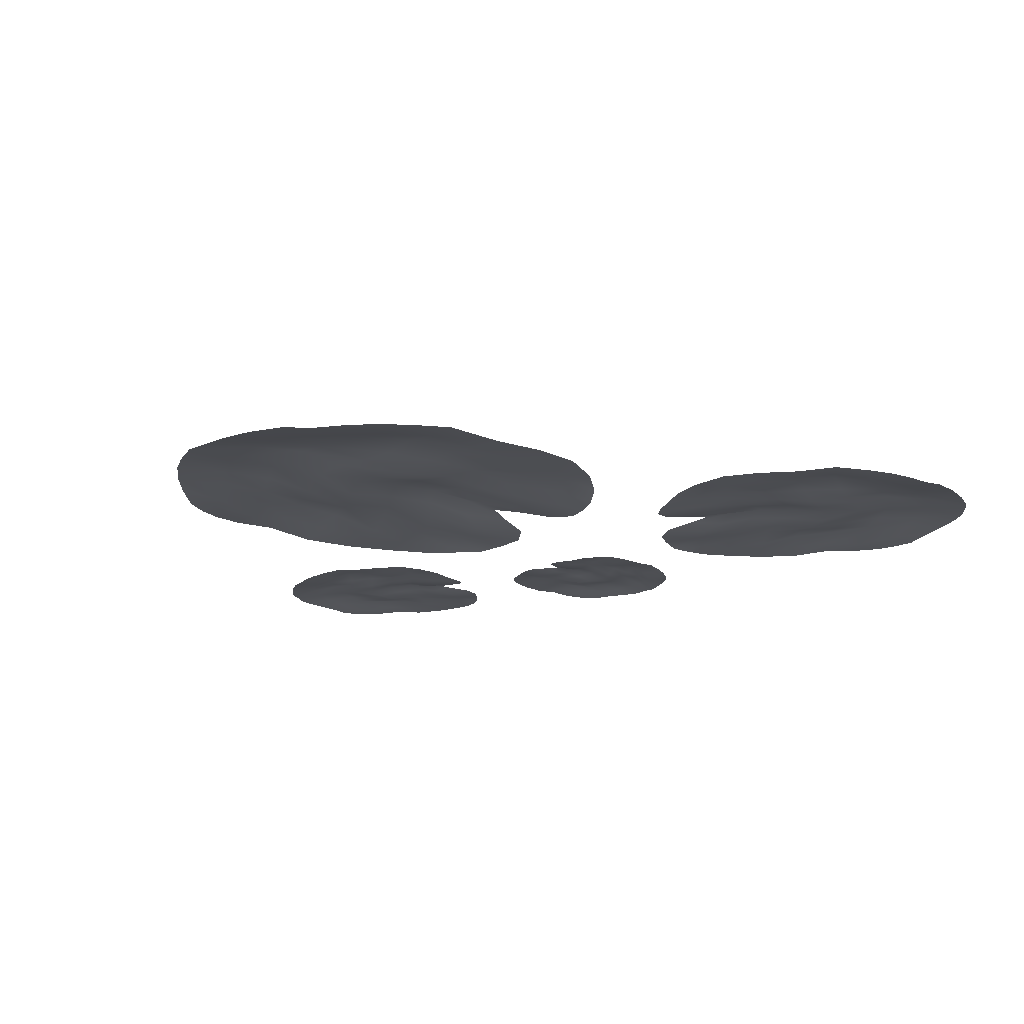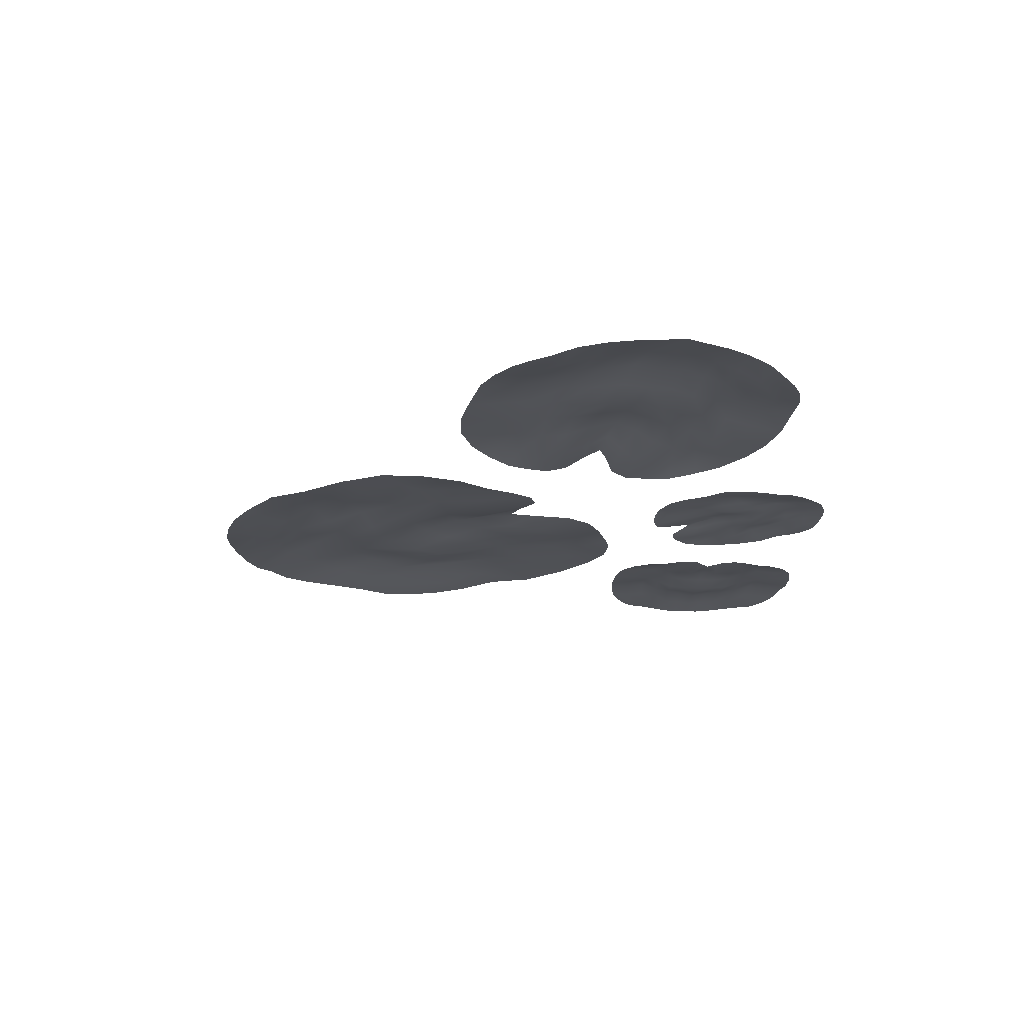
<metadata>
{"format":"obj","ext":"obj","renderer":"f3d","projection":"perspective","resolution":1024,"background":"white","views":[{"elev":-17.6,"azim":37.0,"up":"+Y"},{"elev":-18.8,"azim":106.7,"up":"+Y"}]}
</metadata>
<code>
o Grid.006_Grid.005
v -85.69 0.4183 -10.07
v -85.52 0.4123 -9.955
v -85.53 0.4334 -10.11
v -85.43 0.4173 -9.944
v -85.39 0.4171 -10.16
v -85.29 0.4149 -9.976
v -85.25 0.4195 -10.22
v -85.16 0.4159 -10.04
v -85.12 0.4099 -10.31
v -85.09 0.4077 -10.15
v -85.61 0.4172 -9.996
v -85.48 0.4266 -10.03
v -85.33 0.4289 -10.08
v -85.2 0.4213 -10.14
v -85.09 0.4042 -10.24
v -85.73 0.4219 -10.14
v -85.74 0.4183 -10.22
v -85.69 0.4123 -10.41
v -85.58 0.4322 -10.19
v -85.6 0.4334 -10.28
v -85.62 0.4173 -10.48
v -85.46 0.4227 -10.24
v -85.46 0.4171 -10.34
v -85.5 0.4149 -10.55
v -85.32 0.4335 -10.29
v -85.31 0.4195 -10.38
v -85.35 0.4159 -10.58
v -85.22 0.421 -10.33
v -85.15 0.4099 -10.4
v -85.24 0.4077 -10.54
v -85.73 0.4172 -10.33
v -85.6 0.4266 -10.38
v -85.46 0.4289 -10.44
v -85.32 0.4213 -10.48
v -85.17 0.4042 -10.47
v -85.65 0.4268 -10.17
v -85.71 0.418 -10.11
v -85.61 0.4285 -10.09
v -85.56 0.4375 -10.15
v -85.56 0.4109 -9.971
v -85.48 0.4143 -9.945
v -85.5 0.4282 -10.08
v -85.52 0.4228 -10.21
v -85.46 0.4257 -10.14
v -85.43 0.4188 -10.2
v -85.36 0.4226 -9.956
v -85.36 0.4275 -10.12
v -85.39 0.4305 -10.26
v -85.32 0.4252 -10.19
v -85.29 0.4281 -10.25
v -85.22 0.4154 -10
v -85.22 0.4178 -10.18
v -85.27 0.4283 -10.31
v -85.19 0.4103 -10.26
v -85.18 0.4171 -10.32
v -85.11 0.4117 -10.09
v -85.09 0.4058 -10.28
v -85.65 0.4188 -10.03
v -85.45 0.4177 -9.99
v -85.31 0.4211 -10.03
v -85.18 0.4165 -10.09
v -85.09 0.4023 -10.2
v -85.14 0.4154 -10.19
v -85.26 0.4147 -10.11
v -85.41 0.4343 -10.06
v -85.54 0.4154 -10.02
v -85.74 0.418 -10.17
v -85.67 0.4285 -10.25
v -85.59 0.4375 -10.24
v -85.71 0.4109 -10.37
v -85.66 0.4143 -10.45
v -85.6 0.4282 -10.33
v -85.53 0.4257 -10.31
v -85.46 0.4188 -10.29
v -85.57 0.4226 -10.51
v -85.46 0.4275 -10.39
v -85.39 0.4252 -10.36
v -85.32 0.4281 -10.33
v -85.42 0.4154 -10.57
v -85.31 0.4178 -10.43
v -85.23 0.4103 -10.39
v -85.19 0.4171 -10.36
v -85.29 0.4117 -10.57
v -85.15 0.4058 -10.44
v -85.74 0.4188 -10.27
v -85.61 0.4177 -10.43
v -85.48 0.4211 -10.49
v -85.33 0.4165 -10.53
v -85.2 0.4023 -10.51
v -85.25 0.4154 -10.48
v -85.39 0.4147 -10.46
v -85.53 0.4343 -10.41
v -85.67 0.4154 -10.35
v -85.64 0.4307 -10.13
v -85.51 0.4159 -9.979
v -85.5 0.4272 -10.17
v -85.38 0.4256 -10.01
v -85.36 0.4267 -10.22
v -85.24 0.4169 -10.06
v -85.23 0.4158 -10.28
v -85.13 0.4156 -10.14
v -85.16 0.4085 -10.23
v -85.29 0.4263 -10.15
v -85.43 0.4272 -10.1
v -85.58 0.424 -10.05
v -85.66 0.4307 -10.21
v -85.66 0.4159 -10.4
v -85.53 0.4272 -10.26
v -85.55 0.4256 -10.46
v -85.39 0.4267 -10.31
v -85.41 0.4169 -10.52
v -85.26 0.4158 -10.35
v -85.27 0.4156 -10.52
v -85.23 0.4085 -10.44
v -85.39 0.4263 -10.41
v -85.53 0.4272 -10.36
v -85.67 0.424 -10.3
v -84.8 0.4496 -8.821
v -84.43 0.4382 -8.923
v -84.67 0.4783 -9.1
v -84.3 0.4477 -9.047
v -84.57 0.4472 -9.362
v -84.17 0.4431 -9.286
v -84.48 0.4519 -9.638
v -84.11 0.4451 -9.563
v -84.45 0.4336 -9.939
v -84.18 0.4295 -9.784
v -84.59 0.4475 -8.851
v -84.49 0.4654 -9.087
v -84.38 0.4698 -9.348
v -84.3 0.4553 -9.622
v -84.31 0.4228 -9.908
v -84.95 0.4564 -8.845
v -85.08 0.4496 -8.923
v -85.3 0.4382 -9.24
v -84.85 0.4759 -9.123
v -84.99 0.4783 -9.216
v -85.32 0.4477 -9.418
v -84.76 0.4579 -9.36
v -84.91 0.4472 -9.484
v -85.26 0.4431 -9.68
v -84.67 0.4785 -9.614
v -84.79 0.4519 -9.751
v -85.13 0.4451 -9.934
v -84.59 0.4547 -9.822
v -84.62 0.4336 -10
v -84.93 0.4295 -10.05
v -85.22 0.4475 -9.079
v -85.14 0.4654 -9.327
v -85.06 0.4698 -9.597
v -84.94 0.4553 -9.855
v -84.75 0.4228 -10.07
v -84.89 0.4657 -8.989
v -84.88 0.4491 -8.827
v -84.73 0.4689 -8.962
v -84.76 0.4861 -9.105
v -84.5 0.4355 -8.883
v -84.36 0.442 -8.974
v -84.58 0.4683 -9.096
v -84.8 0.4582 -9.242
v -84.62 0.4637 -9.231
v -84.67 0.4505 -9.351
v -84.23 0.4578 -9.155
v -84.47 0.467 -9.362
v -84.71 0.4728 -9.489
v -84.52 0.4627 -9.497
v -84.58 0.4683 -9.615
v -84.13 0.4441 -9.427
v -84.39 0.4487 -9.64
v -84.63 0.4686 -9.724
v -84.46 0.4344 -9.787
v -84.53 0.4474 -9.865
v -84.13 0.4371 -9.685
v -84.38 0.4259 -9.948
v -84.7 0.4505 -8.829
v -84.39 0.4485 -9.07
v -84.28 0.4549 -9.32
v -84.21 0.4461 -9.594
v -84.25 0.4192 -9.855
v -84.3 0.4442 -9.764
v -84.33 0.4427 -9.483
v -84.43 0.4799 -9.215
v -84.54 0.444 -8.967
v -85.01 0.4491 -8.874
v -85.03 0.4689 -9.072
v -84.92 0.4861 -9.163
v -85.26 0.4355 -9.161
v -85.31 0.442 -9.321
v -85.07 0.4683 -9.273
v -84.95 0.4637 -9.352
v -84.84 0.4505 -9.413
v -85.29 0.4578 -9.541
v -84.98 0.467 -9.546
v -84.86 0.4627 -9.618
v -84.73 0.4683 -9.671
v -85.2 0.4441 -9.818
v -84.86 0.4487 -9.811
v -84.71 0.4344 -9.878
v -84.61 0.4474 -9.893
v -85.03 0.4371 -10.01
v -84.67 0.4259 -10.05
v -85.15 0.4505 -8.995
v -85.23 0.4485 -9.375
v -85.15 0.4549 -9.64
v -85.03 0.4461 -9.895
v -84.83 0.4192 -10.07
v -84.85 0.4442 -9.965
v -85.01 0.4427 -9.73
v -85.1 0.4799 -9.46
v -85.18 0.444 -9.201
v -84.82 0.4731 -8.97
v -84.45 0.445 -8.97
v -84.71 0.4665 -9.229
v -84.33 0.4634 -9.188
v -84.62 0.4656 -9.482
v -84.23 0.4469 -9.458
v -84.55 0.4449 -9.742
v -84.22 0.4445 -9.727
v -84.38 0.431 -9.791
v -84.42 0.4648 -9.498
v -84.53 0.4665 -9.229
v -84.64 0.4604 -8.963
v -84.96 0.4731 -9.023
v -85.25 0.445 -9.263
v -84.88 0.4665 -9.289
v -85.2 0.4634 -9.503
v -84.79 0.4656 -9.543
v -85.1 0.4469 -9.775
v -84.67 0.4449 -9.786
v -84.94 0.4445 -9.99
v -84.77 0.431 -9.935
v -84.93 0.4648 -9.681
v -85.02 0.4665 -9.41
v -85.11 0.4604 -9.135
v -83.45 0.4345 -10.73
v -83.72 0.4257 -10.86
v -83.67 0.4566 -10.63
v -83.86 0.433 -10.85
v -83.86 0.4327 -10.53
v -84.05 0.4295 -10.77
v -84.05 0.4363 -10.4
v -84.23 0.431 -10.63
v -84.21 0.4222 -10.24
v -84.29 0.419 -10.47
v -83.59 0.4329 -10.82
v -83.77 0.4467 -10.73
v -83.96 0.4501 -10.63
v -84.14 0.4389 -10.5
v -84.28 0.4138 -10.33
v -83.38 0.4398 -10.64
v -83.34 0.4345 -10.53
v -83.37 0.4257 -10.24
v -83.58 0.4548 -10.53
v -83.54 0.4566 -10.4
v -83.44 0.433 -10.12
v -83.74 0.4409 -10.43
v -83.72 0.4327 -10.29
v -83.61 0.4295 -9.997
v -83.93 0.4568 -10.33
v -83.92 0.4363 -10.18
v -83.81 0.431 -9.909
v -84.07 0.4385 -10.24
v -84.14 0.4222 -10.12
v -83.99 0.419 -9.938
v -83.33 0.4329 -10.37
v -83.5 0.4467 -10.26
v -83.68 0.4501 -10.14
v -83.88 0.4389 -10.05
v -84.1 0.4138 -10.02
v -83.48 0.4469 -10.58
v -83.41 0.4341 -10.69
v -83.56 0.4494 -10.68
v -83.62 0.4627 -10.58
v -83.66 0.4237 -10.84
v -83.79 0.4286 -10.86
v -83.72 0.449 -10.68
v -83.66 0.4411 -10.48
v -83.76 0.4454 -10.58
v -83.79 0.4352 -10.48
v -83.95 0.4408 -10.81
v -83.92 0.4479 -10.57
v -83.84 0.4524 -10.38
v -83.95 0.4446 -10.47
v -83.98 0.4489 -10.37
v -84.15 0.4303 -10.71
v -84.1 0.4338 -10.45
v -84 0.4492 -10.28
v -84.13 0.4228 -10.33
v -84.13 0.4328 -10.25
v -84.28 0.4249 -10.55
v -84.26 0.4162 -10.27
v -83.52 0.4352 -10.78
v -83.82 0.4337 -10.79
v -84.01 0.4386 -10.69
v -84.19 0.4318 -10.57
v -84.29 0.4111 -10.39
v -84.22 0.4303 -10.42
v -84.06 0.4292 -10.57
v -83.87 0.4579 -10.68
v -83.68 0.4302 -10.77
v -83.36 0.4341 -10.59
v -83.44 0.4494 -10.47
v -83.55 0.4627 -10.47
v -83.35 0.4237 -10.3
v -83.4 0.4286 -10.18
v -83.52 0.449 -10.33
v -83.63 0.4454 -10.34
v -83.73 0.4352 -10.36
v -83.52 0.4408 -10.06
v -83.71 0.4479 -10.21
v -83.82 0.4446 -10.23
v -83.91 0.4489 -10.26
v -83.71 0.4303 -9.942
v -83.91 0.4338 -10.11
v -84.03 0.4228 -10.15
v -84.1 0.4328 -10.19
v -83.91 0.4249 -9.911
v -84.14 0.4162 -10.06
v -83.33 0.4352 -10.45
v -83.47 0.4337 -10.19
v -83.65 0.4386 -10.07
v -83.85 0.4318 -9.98
v -84.05 0.4111 -9.976
v -83.99 0.4303 -10.03
v -83.78 0.4292 -10.09
v -83.59 0.4579 -10.2
v -83.42 0.4302 -10.32
v -83.52 0.4526 -10.63
v -83.74 0.431 -10.82
v -83.71 0.4475 -10.53
v -83.91 0.4451 -10.74
v -83.89 0.4468 -10.43
v -84.11 0.4324 -10.64
v -84.06 0.4308 -10.31
v -84.25 0.4305 -10.48
v -84.18 0.4202 -10.37
v -84.01 0.4463 -10.52
v -83.82 0.4476 -10.63
v -83.62 0.4428 -10.73
v -83.46 0.4526 -10.53
v -83.41 0.431 -10.25
v -83.64 0.4475 -10.41
v -83.56 0.4451 -10.13
v -83.82 0.4468 -10.31
v -83.75 0.4324 -10.02
v -84.01 0.4308 -10.22
v -83.95 0.4305 -9.97
v -84.02 0.4202 -10.09
v -83.8 0.4463 -10.16
v -83.61 0.4476 -10.27
v -83.43 0.4428 -10.39
v -84.73 0.4112 -10.79
v -84.87 0.4065 -10.72
v -84.76 0.4233 -10.66
v -84.92 0.4104 -10.66
v -84.78 0.4102 -10.55
v -84.95 0.4085 -10.55
v -84.8 0.4122 -10.43
v -84.96 0.4093 -10.43
v -84.79 0.4045 -10.3
v -84.91 0.4028 -10.35
v -84.81 0.4103 -10.76
v -84.83 0.4179 -10.66
v -84.86 0.4197 -10.54
v -84.87 0.4136 -10.42
v -84.85 0.4 -10.3
v -84.66 0.4141 -10.79
v -84.6 0.4112 -10.77
v -84.49 0.4065 -10.65
v -84.68 0.4223 -10.67
v -84.62 0.4233 -10.64
v -84.47 0.4104 -10.58
v -84.7 0.4147 -10.56
v -84.63 0.4102 -10.52
v -84.47 0.4085 -10.47
v -84.72 0.4234 -10.45
v -84.66 0.4122 -10.4
v -84.51 0.4093 -10.35
v -84.74 0.4134 -10.36
v -84.71 0.4045 -10.29
v -84.58 0.4028 -10.29
v -84.53 0.4103 -10.71
v -84.55 0.4179 -10.6
v -84.56 0.4197 -10.49
v -84.59 0.4136 -10.37
v -84.65 0.4 -10.27
v -84.67 0.418 -10.73
v -84.69 0.411 -10.79
v -84.74 0.4193 -10.72
v -84.72 0.4266 -10.67
v -84.84 0.4053 -10.74
v -84.9 0.408 -10.69
v -84.8 0.4191 -10.66
v -84.69 0.4148 -10.61
v -84.77 0.4171 -10.61
v -84.74 0.4116 -10.56
v -84.93 0.4147 -10.61
v -84.82 0.4185 -10.54
v -84.71 0.421 -10.51
v -84.79 0.4167 -10.49
v -84.76 0.4191 -10.44
v -84.96 0.4089 -10.49
v -84.83 0.4108 -10.42
v -84.73 0.4192 -10.4
v -84.79 0.4049 -10.36
v -84.76 0.4103 -10.34
v -84.94 0.406 -10.38
v -84.82 0.4013 -10.29
v -84.77 0.4116 -10.78
v -84.88 0.4108 -10.66
v -84.9 0.4134 -10.54
v -84.91 0.4098 -10.43
v -84.88 0.3985 -10.32
v -84.86 0.4089 -10.36
v -84.87 0.4083 -10.48
v -84.85 0.424 -10.6
v -84.82 0.4089 -10.71
v -84.63 0.411 -10.78
v -84.61 0.4193 -10.7
v -84.65 0.4266 -10.66
v -84.51 0.4053 -10.68
v -84.48 0.408 -10.62
v -84.58 0.4191 -10.62
v -84.62 0.4171 -10.58
v -84.67 0.4116 -10.55
v -84.47 0.4147 -10.53
v -84.6 0.4185 -10.5
v -84.64 0.4167 -10.46
v -84.69 0.4191 -10.43
v -84.49 0.4089 -10.41
v -84.63 0.4108 -10.38
v -84.68 0.4049 -10.34
v -84.73 0.4103 -10.33
v -84.54 0.406 -10.31
v -84.69 0.4013 -10.27
v -84.57 0.4116 -10.74
v -84.51 0.4108 -10.59
v -84.52 0.4134 -10.48
v -84.55 0.4098 -10.36
v -84.62 0.3985 -10.28
v -84.62 0.4089 -10.32
v -84.57 0.4083 -10.43
v -84.55 0.424 -10.55
v -84.54 0.4089 -10.66
v -84.71 0.4211 -10.73
v -84.86 0.4093 -10.7
v -84.73 0.4183 -10.61
v -84.89 0.417 -10.6
v -84.75 0.4179 -10.5
v -84.91 0.4101 -10.48
v -84.76 0.4092 -10.39
v -84.9 0.4091 -10.37
v -84.83 0.4034 -10.36
v -84.83 0.4176 -10.48
v -84.81 0.4183 -10.6
v -84.78 0.4158 -10.72
v -84.64 0.4211 -10.72
v -84.51 0.4093 -10.64
v -84.66 0.4183 -10.6
v -84.51 0.417 -10.54
v -84.68 0.4179 -10.49
v -84.53 0.4101 -10.42
v -84.71 0.4092 -10.38
v -84.58 0.4091 -10.32
v -84.65 0.4034 -10.33
v -84.61 0.4176 -10.44
v -84.59 0.4183 -10.56
v -84.57 0.4158 -10.68
f 16 37 94 36
f 37 1 38 94
f 94 38 3 39
f 36 94 39 19
f 11 40 95 66
f 40 2 41 95
f 95 41 4 59
f 66 95 59 12
f 19 39 96 43
f 39 3 44 96
f 96 44 5 45
f 43 96 45 22
f 12 59 97 65
f 59 4 46 97
f 97 46 6 60
f 65 97 60 13
f 22 45 98 48
f 45 5 49 98
f 98 49 7 50
f 48 98 50 25
f 13 60 99 64
f 60 6 51 99
f 99 51 8 61
f 64 99 61 14
f 25 50 100 53
f 50 7 54 100
f 100 54 9 55
f 53 100 55 28
f 14 61 101 63
f 61 8 56 101
f 101 56 10 62
f 63 101 62 15
f 7 52 102 54
f 52 14 63 102
f 102 63 15 57
f 54 102 57 9
f 5 47 103 49
f 47 13 64 103
f 103 64 14 52
f 49 103 52 7
f 3 42 104 44
f 42 12 65 104
f 104 65 13 47
f 44 104 47 5
f 1 58 105 38
f 58 11 66 105
f 105 66 12 42
f 38 105 42 3
f 16 36 106 67
f 36 19 69 106
f 106 69 20 68
f 67 106 68 17
f 31 93 107 70
f 93 32 86 107
f 107 86 21 71
f 70 107 71 18
f 19 43 108 69
f 43 22 74 108
f 108 74 23 73
f 69 108 73 20
f 32 92 109 86
f 92 33 87 109
f 109 87 24 75
f 86 109 75 21
f 22 48 110 74
f 48 25 78 110
f 110 78 26 77
f 74 110 77 23
f 33 91 111 87
f 91 34 88 111
f 111 88 27 79
f 87 111 79 24
f 25 53 112 78
f 53 28 82 112
f 112 82 29 81
f 78 112 81 26
f 34 90 113 88
f 90 35 89 113
f 113 89 30 83
f 88 113 83 27
f 26 81 114 80
f 81 29 84 114
f 114 84 35 90
f 80 114 90 34
f 23 77 115 76
f 77 26 80 115
f 115 80 34 91
f 76 115 91 33
f 20 73 116 72
f 73 23 76 116
f 116 76 33 92
f 72 116 92 32
f 17 68 117 85
f 68 20 72 117
f 117 72 32 93
f 85 117 93 31
f 133 154 211 153
f 154 118 155 211
f 211 155 120 156
f 153 211 156 136
f 128 157 212 183
f 157 119 158 212
f 212 158 121 176
f 183 212 176 129
f 136 156 213 160
f 156 120 161 213
f 213 161 122 162
f 160 213 162 139
f 129 176 214 182
f 176 121 163 214
f 214 163 123 177
f 182 214 177 130
f 139 162 215 165
f 162 122 166 215
f 215 166 124 167
f 165 215 167 142
f 130 177 216 181
f 177 123 168 216
f 216 168 125 178
f 181 216 178 131
f 142 167 217 170
f 167 124 171 217
f 217 171 126 172
f 170 217 172 145
f 131 178 218 180
f 178 125 173 218
f 218 173 127 179
f 180 218 179 132
f 124 169 219 171
f 169 131 180 219
f 219 180 132 174
f 171 219 174 126
f 122 164 220 166
f 164 130 181 220
f 220 181 131 169
f 166 220 169 124
f 120 159 221 161
f 159 129 182 221
f 221 182 130 164
f 161 221 164 122
f 118 175 222 155
f 175 128 183 222
f 222 183 129 159
f 155 222 159 120
f 133 153 223 184
f 153 136 186 223
f 223 186 137 185
f 184 223 185 134
f 148 210 224 187
f 210 149 203 224
f 224 203 138 188
f 187 224 188 135
f 136 160 225 186
f 160 139 191 225
f 225 191 140 190
f 186 225 190 137
f 149 209 226 203
f 209 150 204 226
f 226 204 141 192
f 203 226 192 138
f 139 165 227 191
f 165 142 195 227
f 227 195 143 194
f 191 227 194 140
f 150 208 228 204
f 208 151 205 228
f 228 205 144 196
f 204 228 196 141
f 142 170 229 195
f 170 145 199 229
f 229 199 146 198
f 195 229 198 143
f 151 207 230 205
f 207 152 206 230
f 230 206 147 200
f 205 230 200 144
f 143 198 231 197
f 198 146 201 231
f 231 201 152 207
f 197 231 207 151
f 140 194 232 193
f 194 143 197 232
f 232 197 151 208
f 193 232 208 150
f 137 190 233 189
f 190 140 193 233
f 233 193 150 209
f 189 233 209 149
f 134 185 234 202
f 185 137 189 234
f 234 189 149 210
f 202 234 210 148
f 250 271 328 270
f 271 235 272 328
f 328 272 237 273
f 270 328 273 253
f 245 274 329 300
f 274 236 275 329
f 329 275 238 293
f 300 329 293 246
f 253 273 330 277
f 273 237 278 330
f 330 278 239 279
f 277 330 279 256
f 246 293 331 299
f 293 238 280 331
f 331 280 240 294
f 299 331 294 247
f 256 279 332 282
f 279 239 283 332
f 332 283 241 284
f 282 332 284 259
f 247 294 333 298
f 294 240 285 333
f 333 285 242 295
f 298 333 295 248
f 259 284 334 287
f 284 241 288 334
f 334 288 243 289
f 287 334 289 262
f 248 295 335 297
f 295 242 290 335
f 335 290 244 296
f 297 335 296 249
f 241 286 336 288
f 286 248 297 336
f 336 297 249 291
f 288 336 291 243
f 239 281 337 283
f 281 247 298 337
f 337 298 248 286
f 283 337 286 241
f 237 276 338 278
f 276 246 299 338
f 338 299 247 281
f 278 338 281 239
f 235 292 339 272
f 292 245 300 339
f 339 300 246 276
f 272 339 276 237
f 250 270 340 301
f 270 253 303 340
f 340 303 254 302
f 301 340 302 251
f 265 327 341 304
f 327 266 320 341
f 341 320 255 305
f 304 341 305 252
f 253 277 342 303
f 277 256 308 342
f 342 308 257 307
f 303 342 307 254
f 266 326 343 320
f 326 267 321 343
f 343 321 258 309
f 320 343 309 255
f 256 282 344 308
f 282 259 312 344
f 344 312 260 311
f 308 344 311 257
f 267 325 345 321
f 325 268 322 345
f 345 322 261 313
f 321 345 313 258
f 259 287 346 312
f 287 262 316 346
f 346 316 263 315
f 312 346 315 260
f 268 324 347 322
f 324 269 323 347
f 347 323 264 317
f 322 347 317 261
f 260 315 348 314
f 315 263 318 348
f 348 318 269 324
f 314 348 324 268
f 257 311 349 310
f 311 260 314 349
f 349 314 268 325
f 310 349 325 267
f 254 307 350 306
f 307 257 310 350
f 350 310 267 326
f 306 350 326 266
f 251 302 351 319
f 302 254 306 351
f 351 306 266 327
f 319 351 327 265
f 367 388 445 387
f 388 352 389 445
f 445 389 354 390
f 387 445 390 370
f 362 391 446 417
f 391 353 392 446
f 446 392 355 410
f 417 446 410 363
f 370 390 447 394
f 390 354 395 447
f 447 395 356 396
f 394 447 396 373
f 363 410 448 416
f 410 355 397 448
f 448 397 357 411
f 416 448 411 364
f 373 396 449 399
f 396 356 400 449
f 449 400 358 401
f 399 449 401 376
f 364 411 450 415
f 411 357 402 450
f 450 402 359 412
f 415 450 412 365
f 376 401 451 404
f 401 358 405 451
f 451 405 360 406
f 404 451 406 379
f 365 412 452 414
f 412 359 407 452
f 452 407 361 413
f 414 452 413 366
f 358 403 453 405
f 403 365 414 453
f 453 414 366 408
f 405 453 408 360
f 356 398 454 400
f 398 364 415 454
f 454 415 365 403
f 400 454 403 358
f 354 393 455 395
f 393 363 416 455
f 455 416 364 398
f 395 455 398 356
f 352 409 456 389
f 409 362 417 456
f 456 417 363 393
f 389 456 393 354
f 367 387 457 418
f 387 370 420 457
f 457 420 371 419
f 418 457 419 368
f 382 444 458 421
f 444 383 437 458
f 458 437 372 422
f 421 458 422 369
f 370 394 459 420
f 394 373 425 459
f 459 425 374 424
f 420 459 424 371
f 383 443 460 437
f 443 384 438 460
f 460 438 375 426
f 437 460 426 372
f 373 399 461 425
f 399 376 429 461
f 461 429 377 428
f 425 461 428 374
f 384 442 462 438
f 442 385 439 462
f 462 439 378 430
f 438 462 430 375
f 376 404 463 429
f 404 379 433 463
f 463 433 380 432
f 429 463 432 377
f 385 441 464 439
f 441 386 440 464
f 464 440 381 434
f 439 464 434 378
f 377 432 465 431
f 432 380 435 465
f 465 435 386 441
f 431 465 441 385
f 374 428 466 427
f 428 377 431 466
f 466 431 385 442
f 427 466 442 384
f 371 424 467 423
f 424 374 427 467
f 467 427 384 443
f 423 467 443 383
f 368 419 468 436
f 419 371 423 468
f 468 423 383 444
f 436 468 444 382

</code>
